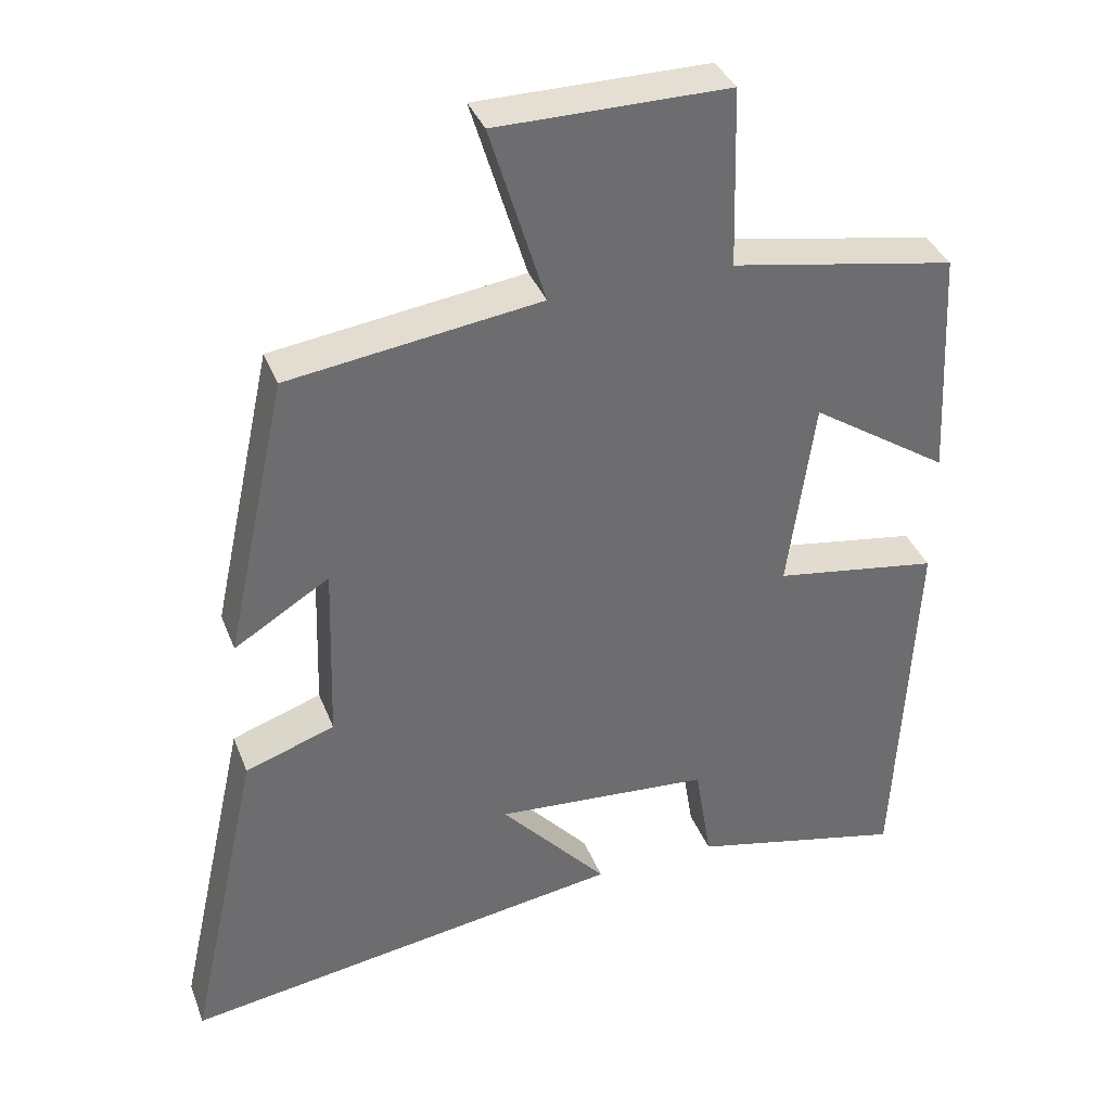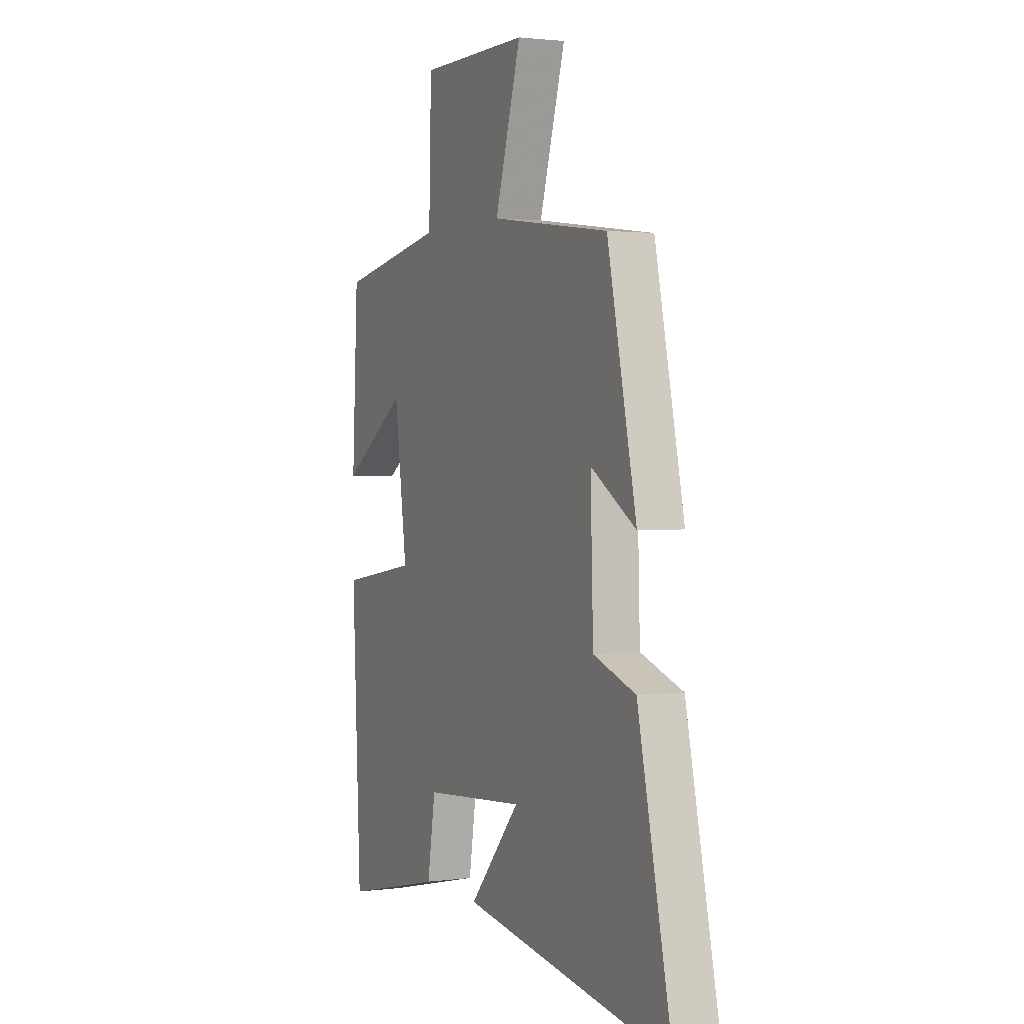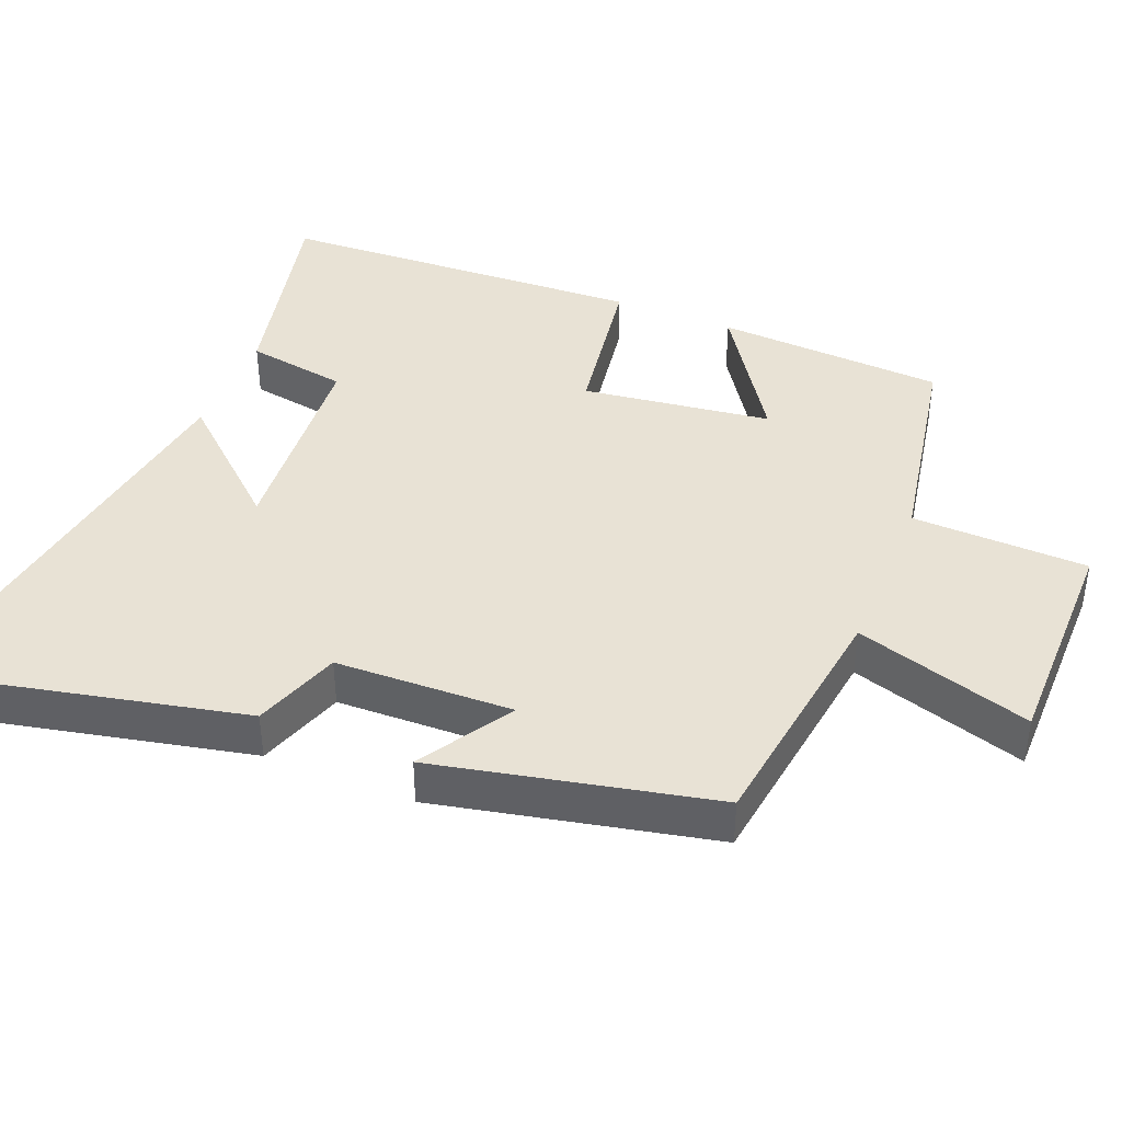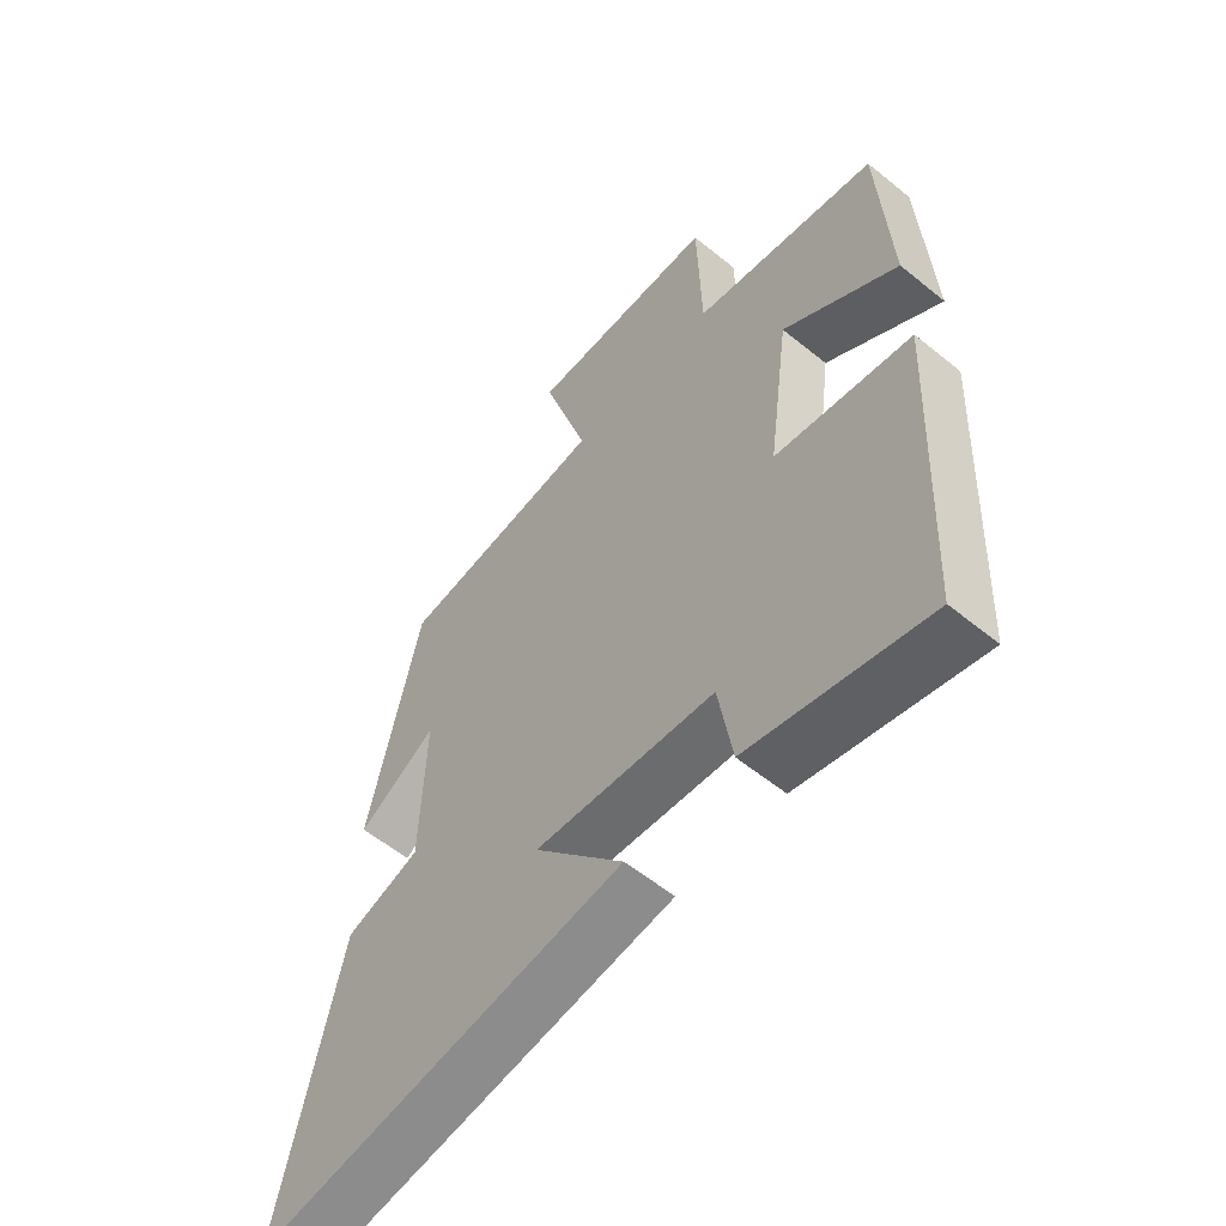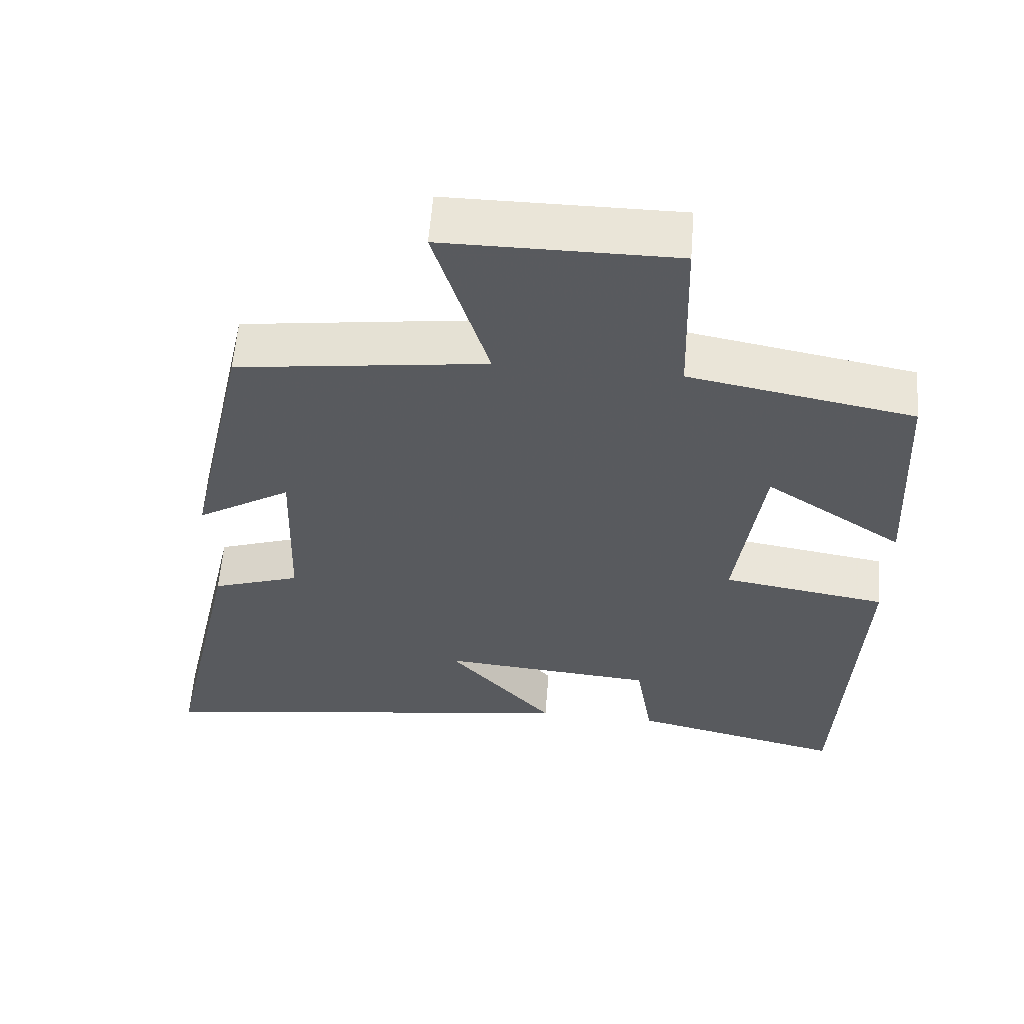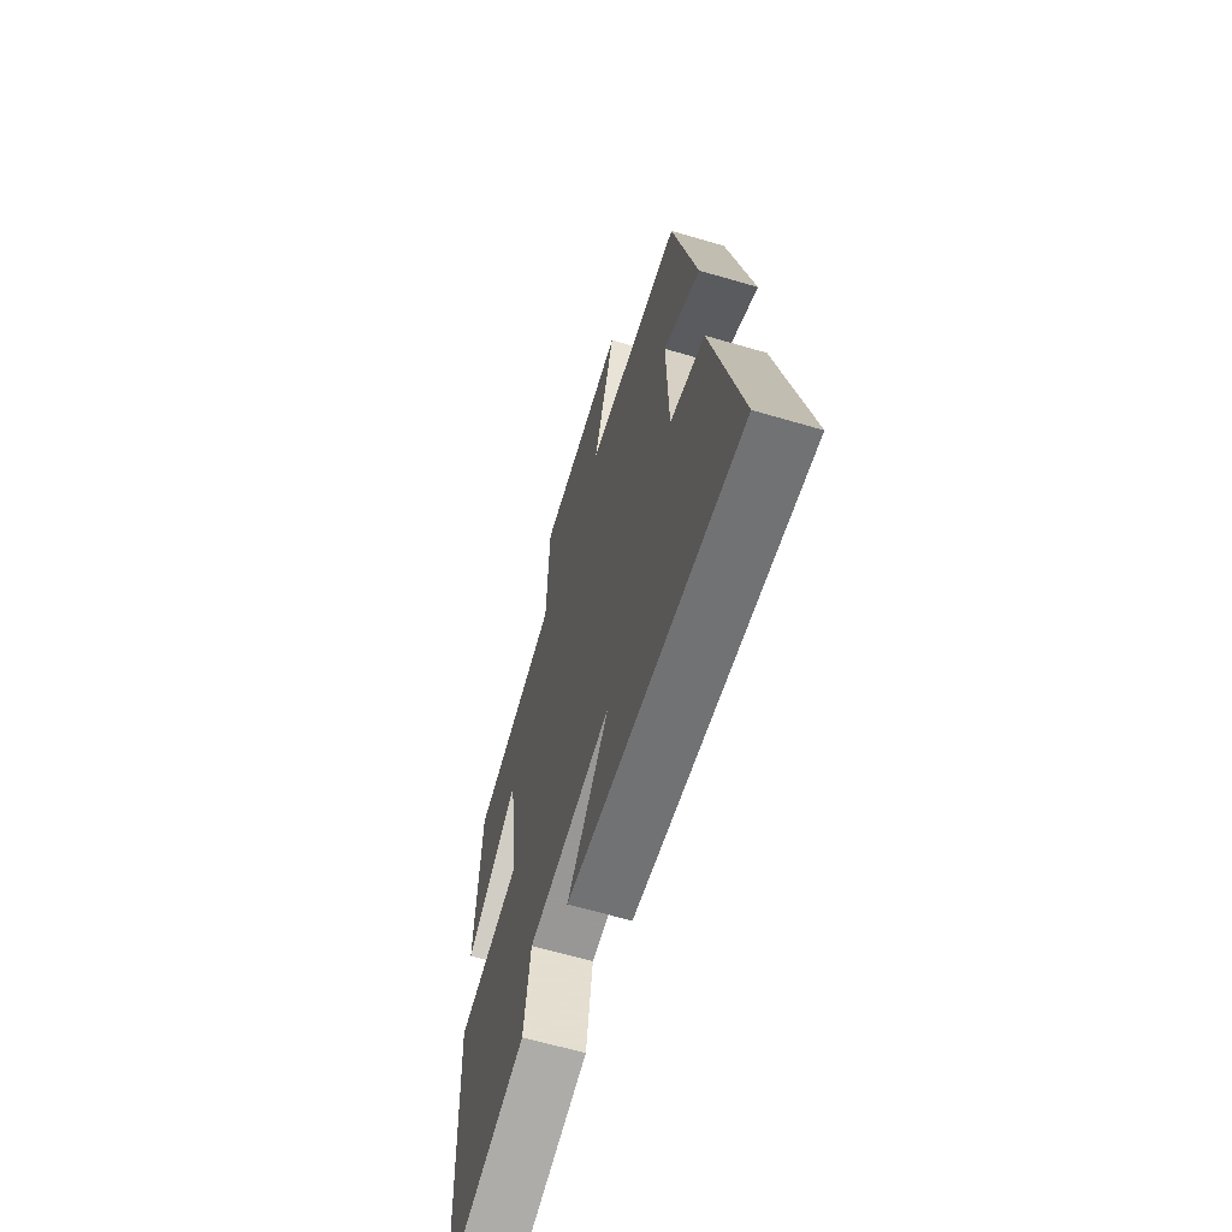
<metadata>
{"format":"obj","ext":"obj","renderer":"f3d","projection":"perspective","resolution":1024,"background":"white","views":[{"elev":36.9,"azim":-19.8,"up":"+Z"},{"elev":1.8,"azim":-115.0,"up":"+Z"},{"elev":40.9,"azim":-67.8,"up":"+Y"},{"elev":-57.4,"azim":49.8,"up":"+Z"},{"elev":58.7,"azim":4.5,"up":"+Z"},{"elev":-63.8,"azim":-106.5,"up":"+Z"}]}
</metadata>
<code>
v -0.416 0.07 0.454
v -0.073 0.07 0.5
v -0.148 0.07 0.746
v 0.168 0.07 0.746
v 0.175 0.07 0.5
v 0.483 0.07 0.443
v 0.5 0.07 0.123
v 0.31 0.07 0.249
v 0.274 0.07 -0.015
v 0.5 0.07 -0.051
v 0.475 0.07 -0.568
v 0.181 0.07 -0.5
v 0.158 0.07 -0.358
v -0.138 0.07 -0.334
v 0.009 0.07 -0.5
v -0.599 0.07 -0.59
v -0.5 0.07 -0.142
v -0.378 0.07 -0.1
v -0.37 0.07 0.148
v -0.5 0.07 0.068
v -0.416 0 0.454
v -0.073 0 0.5
v -0.148 0 0.746
v 0.168 0 0.746
v 0.175 0 0.5
v 0.483 0 0.443
v 0.5 0 0.123
v 0.31 0 0.249
v 0.274 0 -0.015
v 0.5 0 -0.051
v 0.475 0 -0.568
v 0.181 0 -0.5
v 0.158 0 -0.358
v -0.138 0 -0.334
v 0.009 0 -0.5
v -0.599 0 -0.59
v -0.5 0 -0.142
v -0.378 0 -0.1
v -0.37 0 0.148
v -0.5 0 0.068
f 19 20 1 2
f 18 19 2
f 15 16 17 18
f 14 15 18
f 13 14 18 2
f 10 11 12 13
f 9 10 13
f 8 9 13 2
f 5 6 7 8
f 5 8 2 3
f 3 4 5
f 22 21 40 39
f 22 39 38
f 38 37 36 35
f 38 35 34
f 22 38 34 33
f 33 32 31 30
f 33 30 29
f 22 33 29 28
f 28 27 26 25
f 23 22 28 25
f 25 24 23
f 1 21 22 2
f 2 22 23 3
f 3 23 24 4
f 4 24 25 5
f 5 25 26 6
f 6 26 27 7
f 7 27 28 8
f 8 28 29 9
f 9 29 30 10
f 10 30 31 11
f 11 31 32 12
f 12 32 33 13
f 13 33 34 14
f 14 34 35 15
f 15 35 36 16
f 16 36 37 17
f 17 37 38 18
f 18 38 39 19
f 19 39 40 20
f 20 40 21 1

</code>
